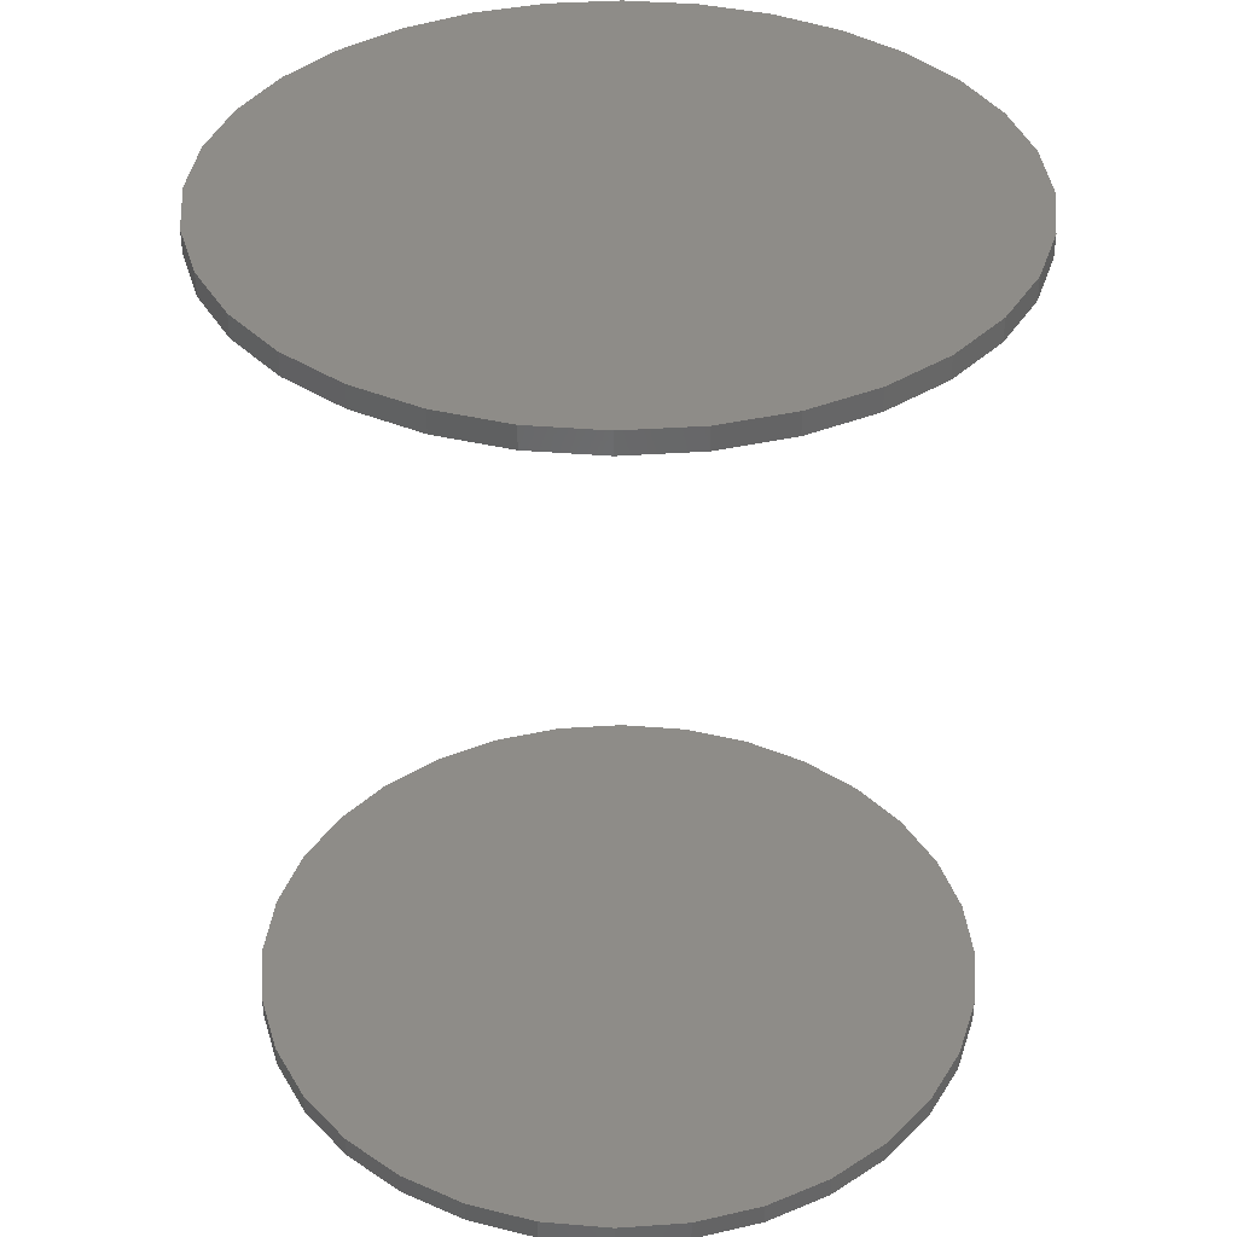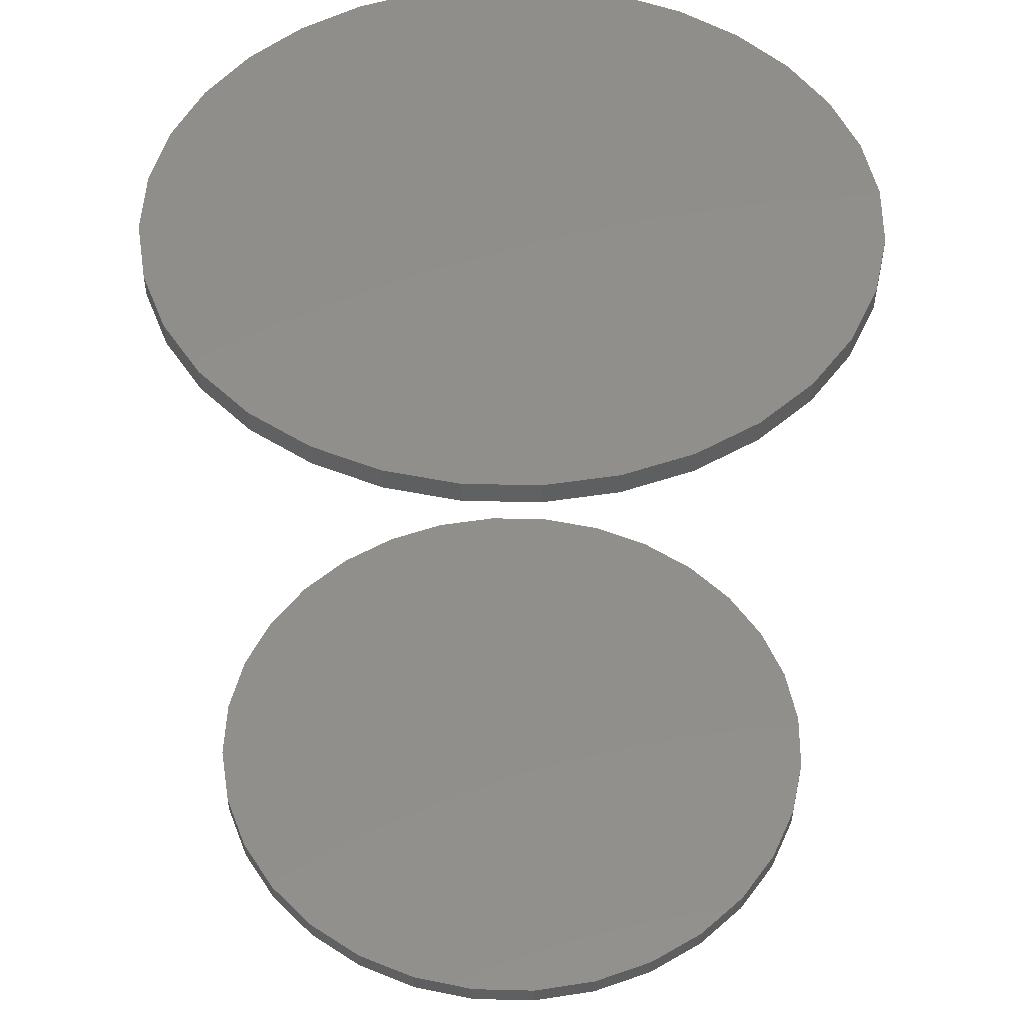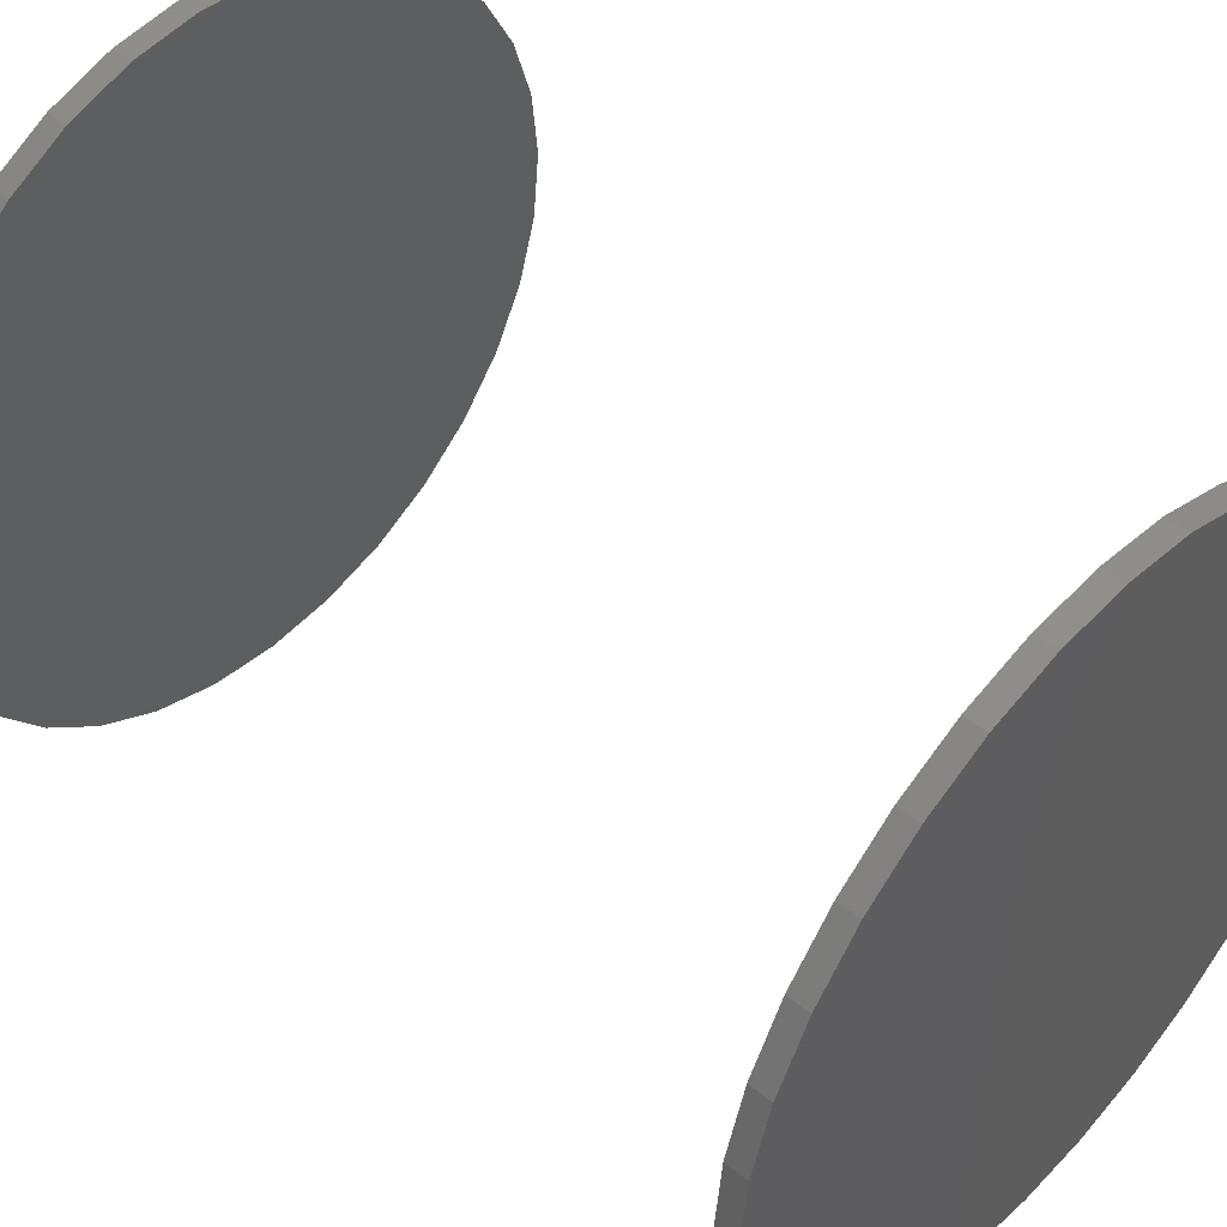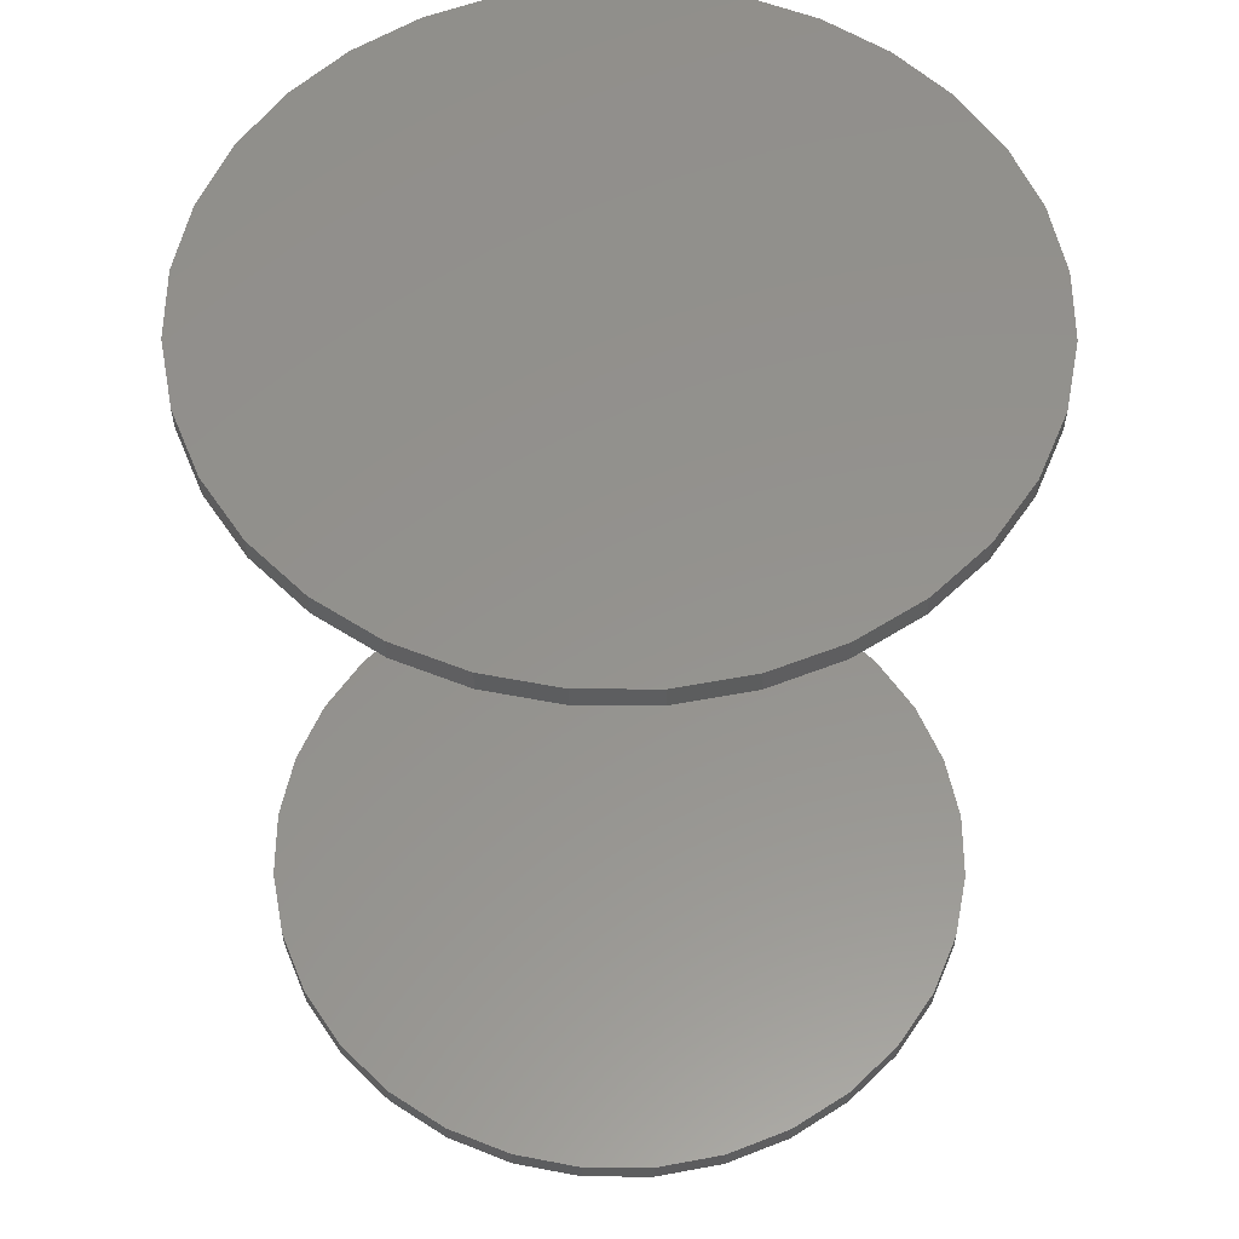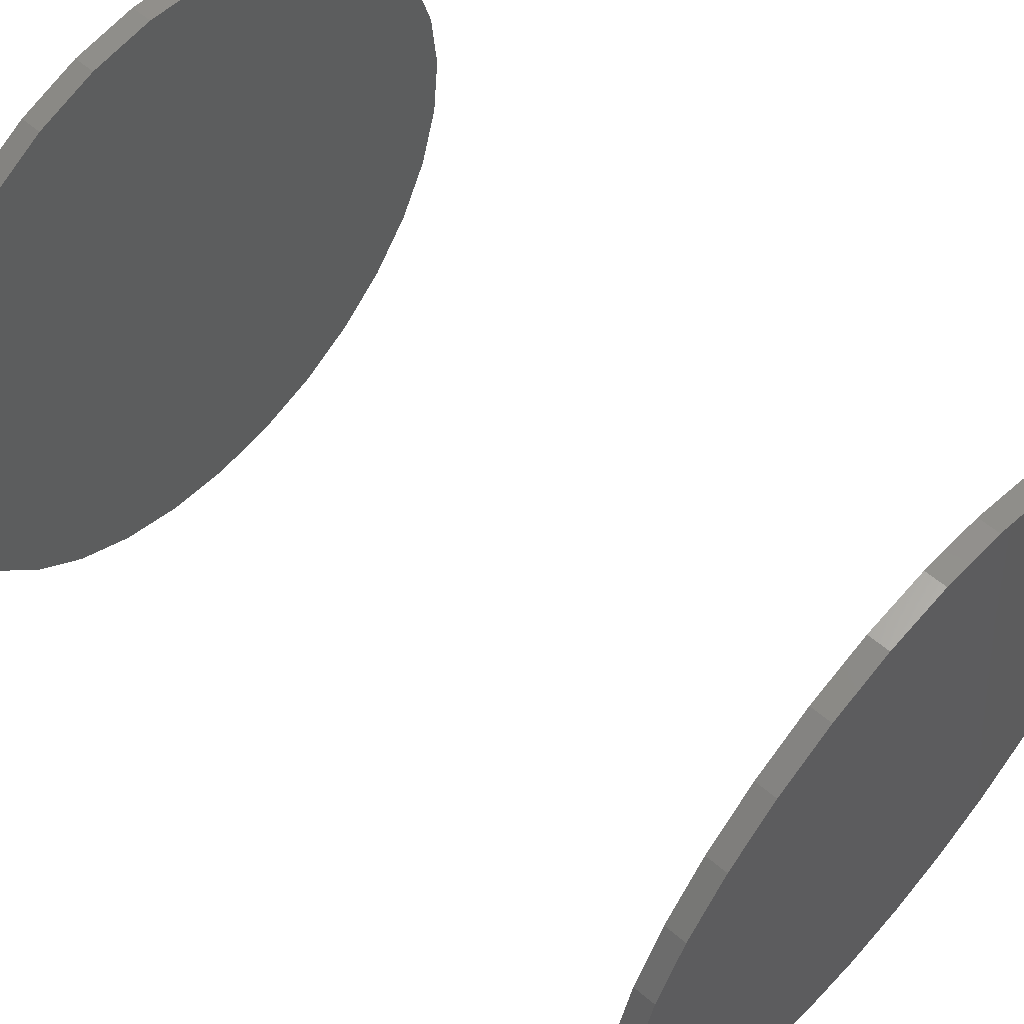
<metadata>
{"format":"stl","ext":"stl","renderer":"f3d","projection":"perspective","resolution":1024,"background":"white","views":[{"elev":37.3,"azim":-33.2,"up":"+Z"},{"elev":48.8,"azim":-161.6,"up":"+Z"},{"elev":47.7,"azim":132.7,"up":"+Y"},{"elev":56.2,"azim":-16.7,"up":"+Z"},{"elev":57.7,"azim":-48.4,"up":"+Y"}]}
</metadata>
<code>
# stl→obj: 128 verts, 248 faces
v -0.2447 3.094e-17 0.6094
v -0.2447 3.094e-17 0.625
v -0.2399 0.04929 0.6094
v -0.2399 0.04929 0.625
v -0.2255 0.09668 0.6094
v -0.2255 0.09668 0.625
v -0.2022 0.1404 0.6094
v -0.2022 0.1404 0.625
v -0.1707 0.1786 0.6094
v -0.1707 0.1786 0.625
v -0.1325 0.2101 0.6094
v -0.1325 0.2101 0.625
v -0.08878 0.2334 0.6094
v -0.08878 0.2334 0.625
v -0.04139 0.2478 0.6094
v -0.04139 0.2478 0.625
v 0.007895 0.2526 0.6094
v 0.007895 0.2526 0.625
v 0.05718 0.2478 0.6094
v 0.05718 0.2478 0.625
v 0.1046 0.2334 0.6094
v 0.1046 0.2334 0.625
v 0.1482 0.2101 0.6094
v 0.1482 0.2101 0.625
v 0.1865 0.1786 0.6094
v 0.1865 0.1786 0.625
v 0.218 0.1404 0.6094
v 0.218 0.1404 0.625
v 0.2413 0.09668 0.6094
v 0.2413 0.09668 0.625
v 0.2557 0.04929 0.6094
v 0.2557 0.04929 0.625
v 0.2605 -6.187e-17 0.6094
v 0.2605 0 0.625
v -0.2447 3.094e-17 0
v -0.2447 3.094e-17 0.01562
v -0.2399 0.04929 0
v -0.2399 0.04929 0.01562
v -0.2255 0.09668 0
v -0.2255 0.09668 0.01562
v -0.2022 0.1404 0
v -0.2022 0.1404 0.01562
v -0.1707 0.1786 0
v -0.1707 0.1786 0.01562
v -0.1325 0.2101 0
v -0.1325 0.2101 0.01562
v -0.08878 0.2334 0
v -0.08878 0.2334 0.01562
v -0.04139 0.2478 0
v -0.04139 0.2478 0.01562
v 0.007895 0.2526 0
v 0.007895 0.2526 0.01562
v 0.05718 0.2478 0
v 0.05718 0.2478 0.01562
v 0.1046 0.2334 0
v 0.1046 0.2334 0.01562
v 0.1482 0.2101 0
v 0.1482 0.2101 0.01562
v 0.1865 0.1786 0
v 0.1865 0.1786 0.01562
v 0.218 0.1404 0
v 0.218 0.1404 0.01562
v 0.2413 0.09668 0
v 0.2413 0.09668 0.01562
v 0.2557 0.04929 0
v 0.2557 0.04929 0.01562
v 0.2605 0 0
v 0.2605 0 0.01562
v 0.2557 -0.04929 0.6094
v 0.2557 -0.04929 0.625
v 0.2413 -0.09668 0.6094
v 0.2413 -0.09668 0.625
v 0.218 -0.1404 0.6094
v 0.218 -0.1404 0.625
v 0.1865 -0.1786 0.6094
v 0.1865 -0.1786 0.625
v 0.1482 -0.2101 0.6094
v 0.1482 -0.2101 0.625
v 0.1046 -0.2334 0.6094
v 0.1046 -0.2334 0.625
v 0.05718 -0.2478 0.6094
v 0.05718 -0.2478 0.625
v 0.007895 -0.2526 0.6094
v 0.007895 -0.2526 0.625
v -0.04139 -0.2478 0.6094
v -0.04139 -0.2478 0.625
v -0.08878 -0.2334 0.6094
v -0.08878 -0.2334 0.625
v -0.1325 -0.2101 0.6094
v -0.1325 -0.2101 0.625
v -0.1707 -0.1786 0.6094
v -0.1707 -0.1786 0.625
v -0.2022 -0.1404 0.6094
v -0.2022 -0.1404 0.625
v -0.2255 -0.09668 0.6094
v -0.2255 -0.09668 0.625
v -0.2399 -0.04929 0.6094
v -0.2399 -0.04929 0.625
v 0.2557 -0.04929 0
v 0.2557 -0.04929 0.01562
v 0.2413 -0.09668 0
v 0.2413 -0.09668 0.01562
v 0.218 -0.1404 0
v 0.218 -0.1404 0.01562
v 0.1865 -0.1786 0
v 0.1865 -0.1786 0.01562
v 0.1482 -0.2101 0
v 0.1482 -0.2101 0.01562
v 0.1046 -0.2334 0
v 0.1046 -0.2334 0.01562
v 0.05718 -0.2478 0
v 0.05718 -0.2478 0.01562
v 0.007895 -0.2526 0
v 0.007895 -0.2526 0.01562
v -0.04139 -0.2478 0
v -0.04139 -0.2478 0.01562
v -0.08878 -0.2334 0
v -0.08878 -0.2334 0.01562
v -0.1325 -0.2101 0
v -0.1325 -0.2101 0.01562
v -0.1707 -0.1786 0
v -0.1707 -0.1786 0.01562
v -0.2022 -0.1404 0
v -0.2022 -0.1404 0.01562
v -0.2255 -0.09668 0
v -0.2255 -0.09668 0.01562
v -0.2399 -0.04929 0
v -0.2399 -0.04929 0.01562
f 1 2 3
f 3 2 4
f 3 4 5
f 5 4 6
f 5 6 7
f 7 6 8
f 7 8 9
f 9 8 10
f 9 10 11
f 11 10 12
f 11 12 13
f 13 12 14
f 13 14 15
f 15 14 16
f 15 16 17
f 17 16 18
f 17 18 19
f 19 18 20
f 19 20 21
f 21 20 22
f 21 22 23
f 23 22 24
f 23 24 25
f 25 24 26
f 25 26 27
f 27 26 28
f 27 28 29
f 29 28 30
f 29 30 31
f 31 30 32
f 31 32 33
f 33 32 34
f 35 36 37
f 37 36 38
f 37 38 39
f 39 38 40
f 39 40 41
f 41 40 42
f 41 42 43
f 43 42 44
f 43 44 45
f 45 44 46
f 45 46 47
f 47 46 48
f 47 48 49
f 49 48 50
f 49 50 51
f 51 50 52
f 51 52 53
f 53 52 54
f 53 54 55
f 55 54 56
f 55 56 57
f 57 56 58
f 57 58 59
f 59 58 60
f 59 60 61
f 61 60 62
f 61 62 63
f 63 62 64
f 63 64 65
f 65 64 66
f 65 66 67
f 67 66 68
f 33 34 69
f 69 34 70
f 69 70 71
f 71 70 72
f 71 72 73
f 73 72 74
f 73 74 75
f 75 74 76
f 75 76 77
f 77 76 78
f 77 78 79
f 79 78 80
f 79 80 81
f 81 80 82
f 81 82 83
f 83 82 84
f 83 84 85
f 85 84 86
f 85 86 87
f 87 86 88
f 87 88 89
f 89 88 90
f 89 90 91
f 91 90 92
f 91 92 93
f 93 92 94
f 93 94 95
f 95 94 96
f 95 96 97
f 97 96 98
f 97 98 1
f 1 98 2
f 67 68 99
f 99 68 100
f 99 100 101
f 101 100 102
f 101 102 103
f 103 102 104
f 103 104 105
f 105 104 106
f 105 106 107
f 107 106 108
f 107 108 109
f 109 108 110
f 109 110 111
f 111 110 112
f 111 112 113
f 113 112 114
f 113 114 115
f 115 114 116
f 115 116 117
f 117 116 118
f 117 118 119
f 119 118 120
f 119 120 121
f 121 120 122
f 121 122 123
f 123 122 124
f 123 124 125
f 125 124 126
f 125 126 127
f 127 126 128
f 127 128 35
f 35 128 36
f 50 54 52
f 54 50 48
f 54 48 56
f 110 116 112
f 112 116 114
f 56 48 58
f 58 48 46
f 58 46 60
f 60 46 44
f 60 44 62
f 62 44 42
f 62 42 64
f 64 42 40
f 64 40 66
f 66 40 38
f 66 38 68
f 68 38 36
f 68 36 100
f 100 36 128
f 100 128 102
f 102 128 126
f 102 126 104
f 104 126 124
f 104 124 106
f 106 124 122
f 106 122 108
f 108 122 120
f 108 120 110
f 110 120 118
f 110 118 116
f 17 19 15
f 13 15 19
f 21 13 19
f 81 85 79
f 83 85 81
f 85 87 79
f 79 87 89
f 79 89 77
f 77 89 91
f 77 91 75
f 75 91 93
f 75 93 73
f 73 93 95
f 73 95 71
f 71 95 97
f 71 97 69
f 69 97 1
f 69 1 33
f 33 1 3
f 33 3 31
f 31 3 5
f 31 5 29
f 29 5 7
f 29 7 27
f 27 7 9
f 27 9 25
f 25 9 11
f 25 11 23
f 23 11 13
f 23 13 21
f 16 20 18
f 20 16 14
f 20 14 22
f 80 86 82
f 82 86 84
f 22 14 24
f 24 14 12
f 24 12 26
f 26 12 10
f 26 10 28
f 28 10 8
f 28 8 30
f 30 8 6
f 30 6 32
f 32 6 4
f 32 4 34
f 34 4 2
f 34 2 70
f 70 2 98
f 70 98 72
f 72 98 96
f 72 96 74
f 74 96 94
f 74 94 76
f 76 94 92
f 76 92 78
f 78 92 90
f 78 90 80
f 80 90 88
f 80 88 86
f 51 53 49
f 47 49 53
f 55 47 53
f 111 115 109
f 113 115 111
f 115 117 109
f 109 117 119
f 109 119 107
f 107 119 121
f 107 121 105
f 105 121 123
f 105 123 103
f 103 123 125
f 103 125 101
f 101 125 127
f 101 127 99
f 99 127 35
f 99 35 67
f 67 35 37
f 67 37 65
f 65 37 39
f 65 39 63
f 63 39 41
f 63 41 61
f 61 41 43
f 61 43 59
f 59 43 45
f 59 45 57
f 57 45 47
f 57 47 55

</code>
